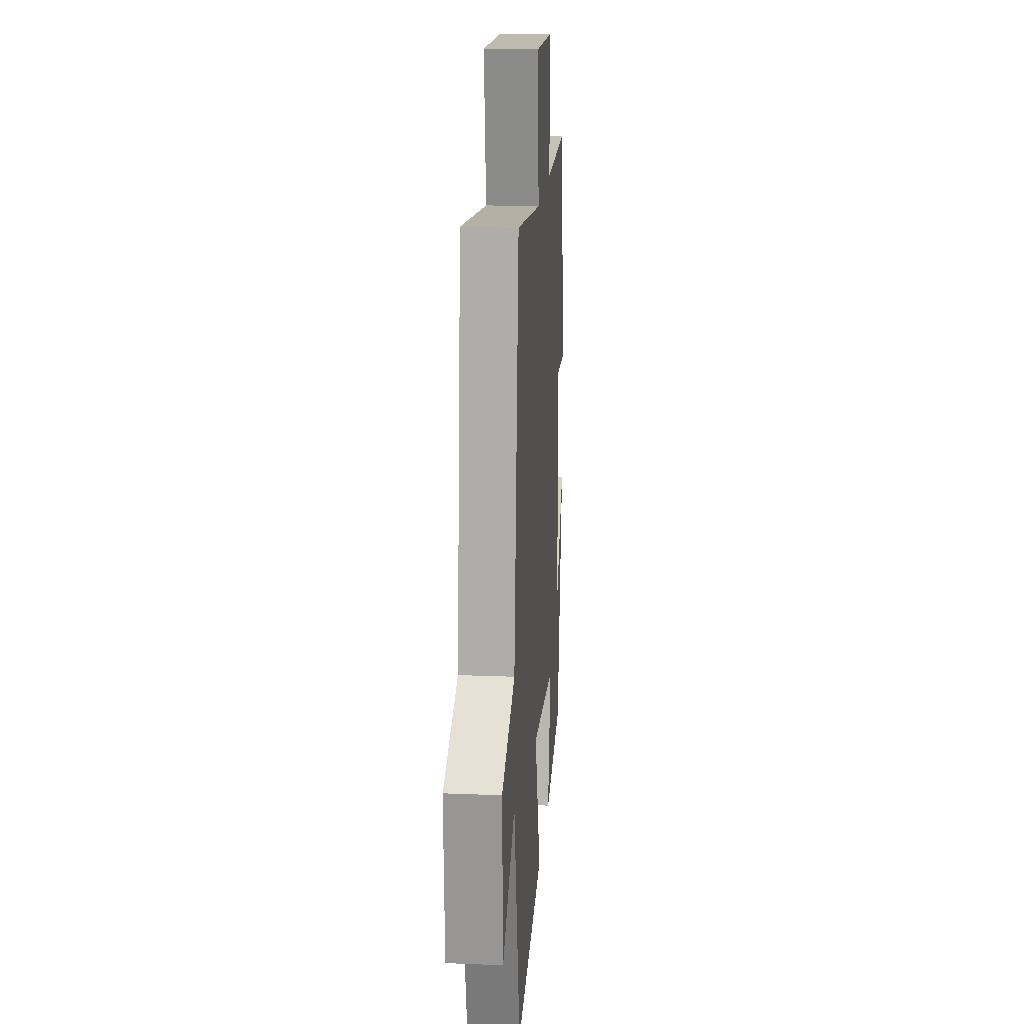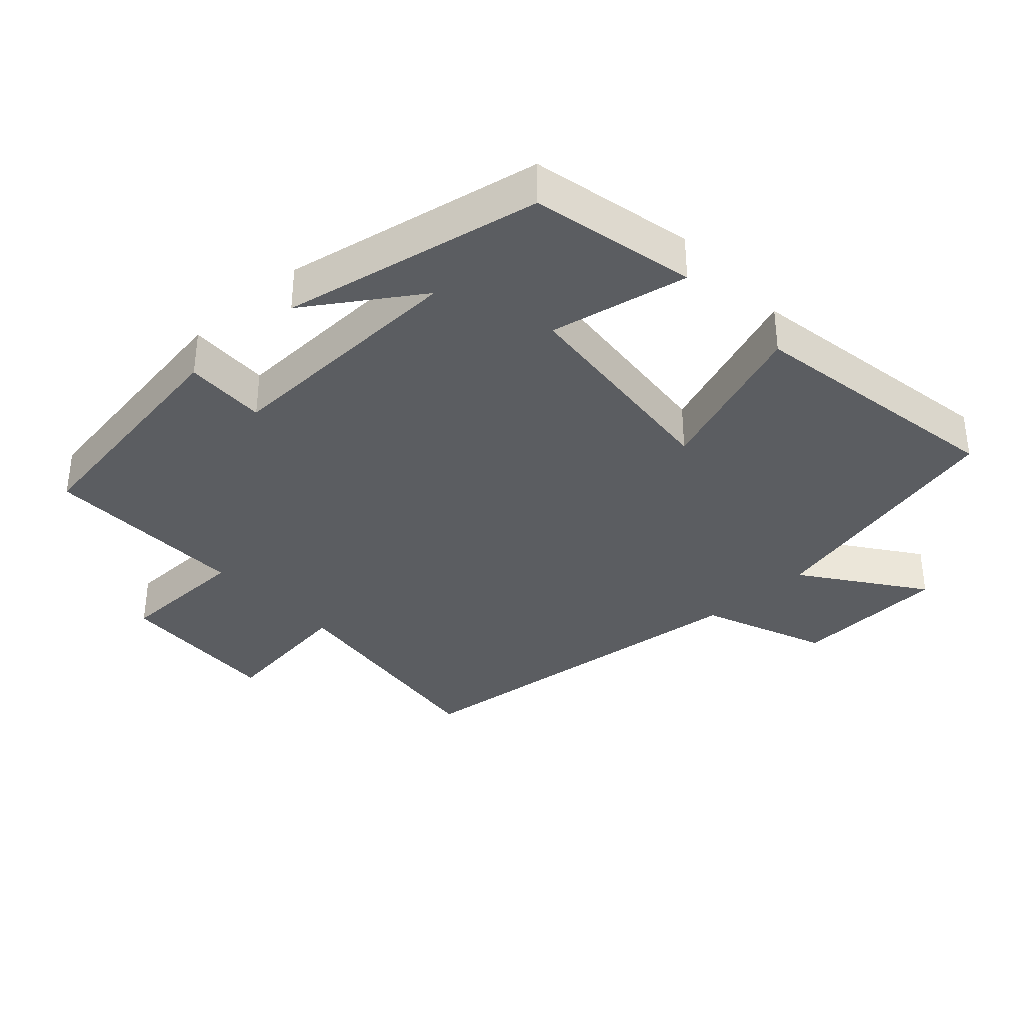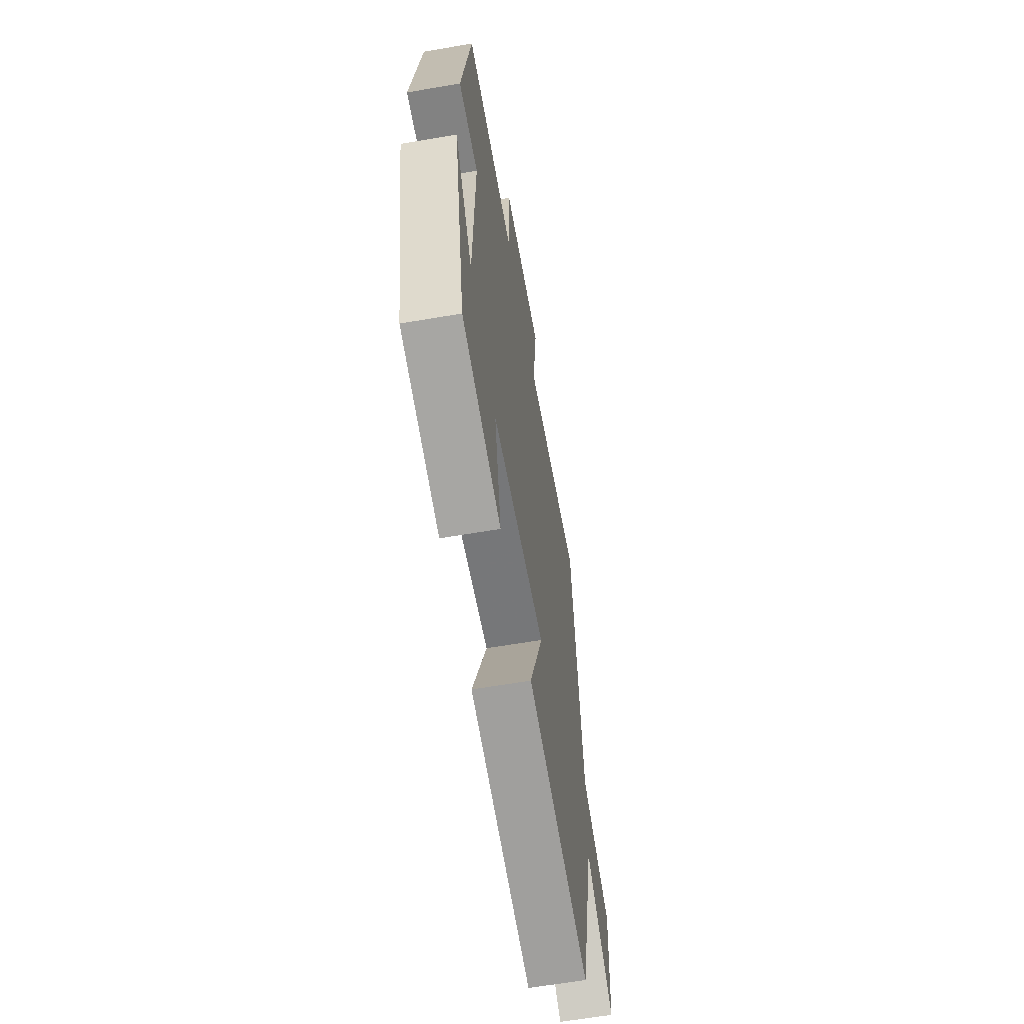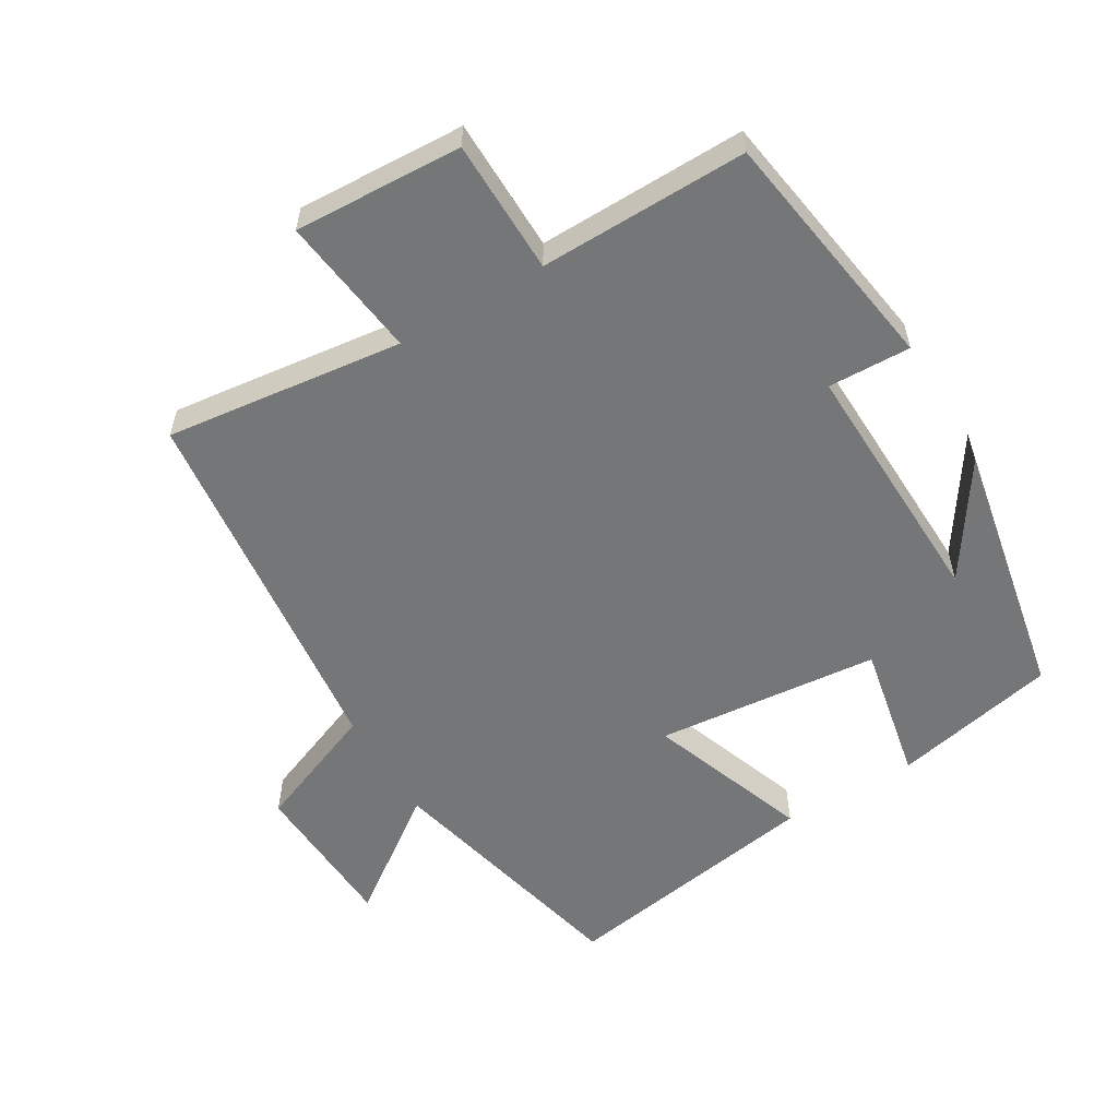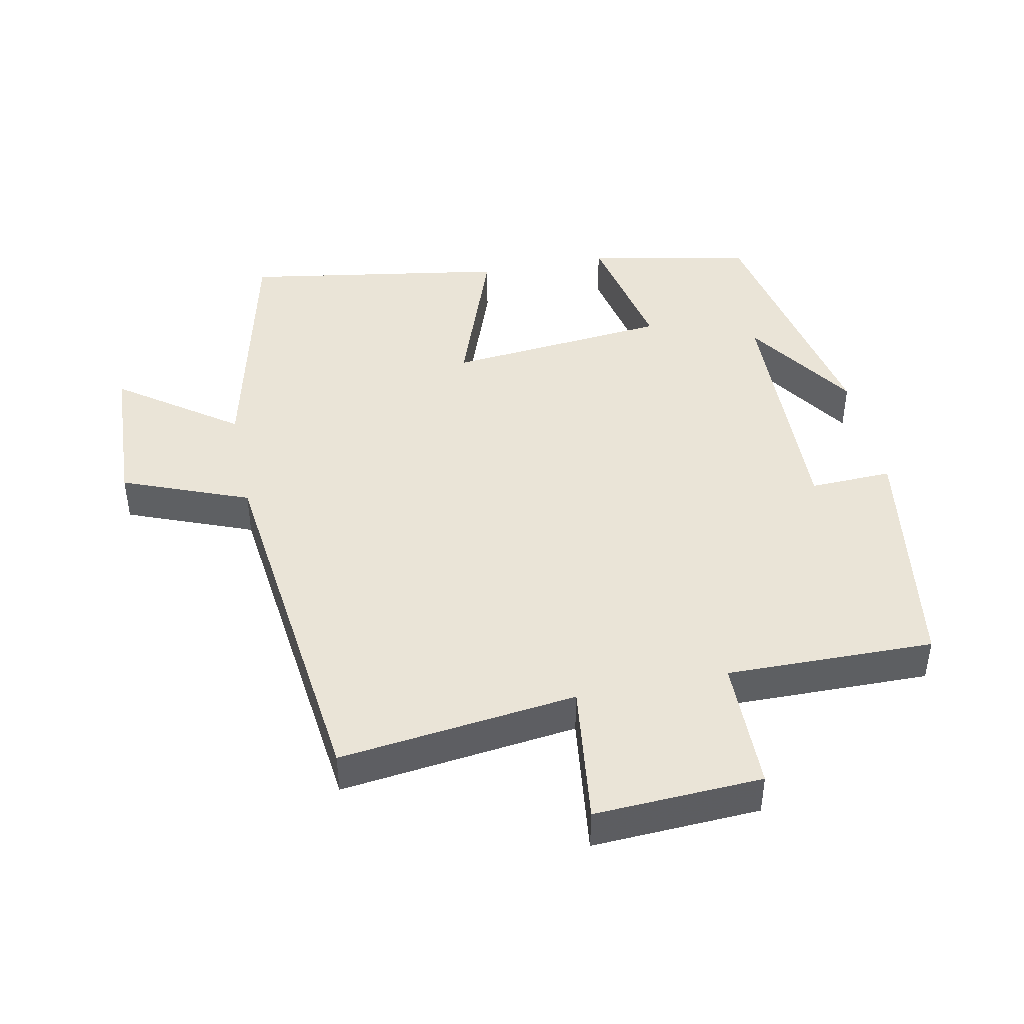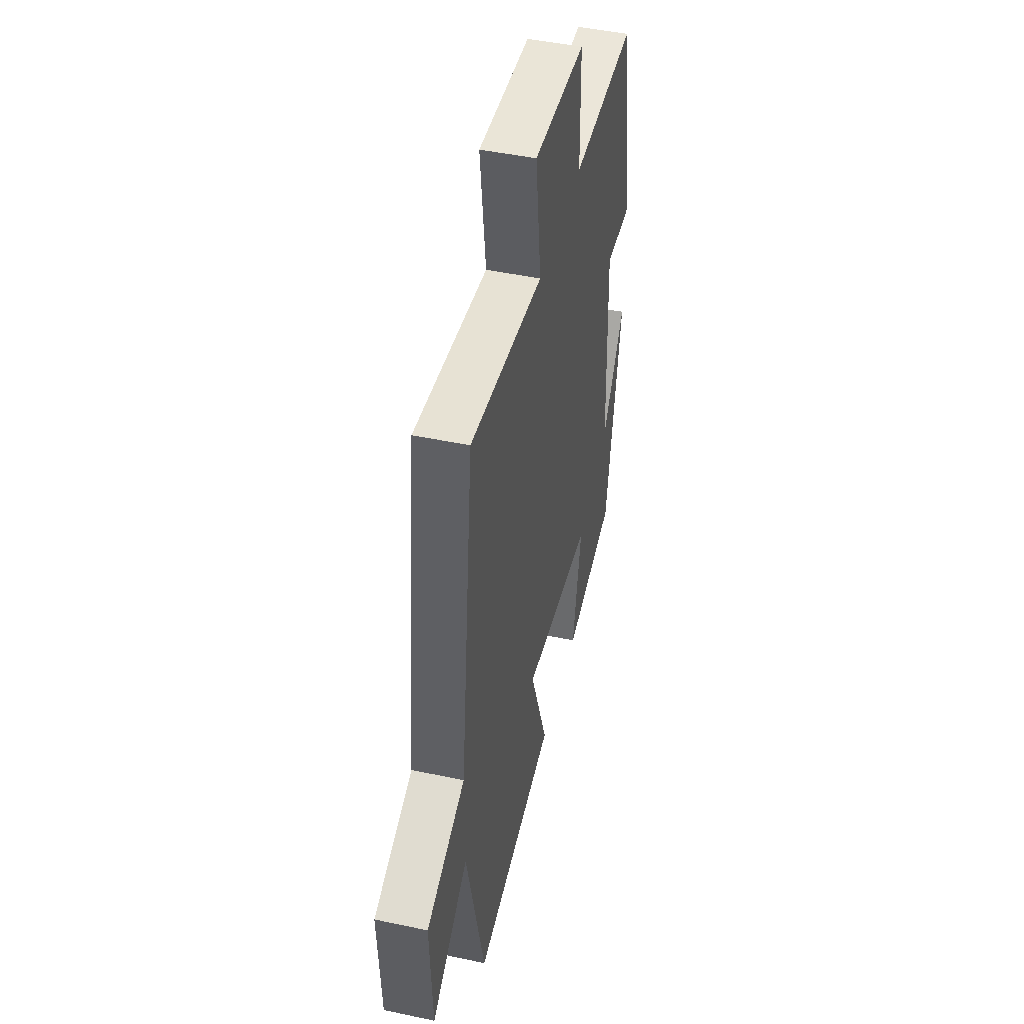
<metadata>
{"format":"obj","ext":"obj","renderer":"f3d","projection":"perspective","resolution":1024,"background":"white","views":[{"elev":18.3,"azim":-85.5,"up":"+Z"},{"elev":-35.6,"azim":132.6,"up":"+Y"},{"elev":-62.5,"azim":99.9,"up":"+Z"},{"elev":-56.8,"azim":30.8,"up":"+Y"},{"elev":43.8,"azim":-11.6,"up":"+Y"},{"elev":46.3,"azim":-76.3,"up":"+Z"}]}
</metadata>
<code>
v -0.438 0.07 0.543
v -0.087 0.07 0.5
v -0.114 0.07 0.71
v 0.134 0.07 0.698
v 0.137 0.07 0.5
v 0.444 0.07 0.505
v 0.5 0.07 0.142
v 0.378 0.07 0.146
v 0.39 0.07 -0.228
v 0.5 0.07 -0.062
v 0.425 0.07 -0.448
v 0.182 0.07 -0.5
v 0.223 0.07 -0.294
v -0.107 0.07 -0.262
v -0.02 0.07 -0.5
v -0.41 0.07 -0.564
v -0.5 0.07 -0.184
v -0.674 0.07 -0.31
v -0.686 0.07 -0.08
v -0.5 0.07 -0.006
v -0.438 0 0.543
v -0.087 0 0.5
v -0.114 0 0.71
v 0.134 0 0.698
v 0.137 0 0.5
v 0.444 0 0.505
v 0.5 0 0.142
v 0.378 0 0.146
v 0.39 0 -0.228
v 0.5 0 -0.062
v 0.425 0 -0.448
v 0.182 0 -0.5
v 0.223 0 -0.294
v -0.107 0 -0.262
v -0.02 0 -0.5
v -0.41 0 -0.564
v -0.5 0 -0.184
v -0.674 0 -0.31
v -0.686 0 -0.08
v -0.5 0 -0.006
f 17 18 19 20
f 17 20 1 2
f 14 15 16 17
f 13 14 17 2
f 11 12 13
f 9 10 11
f 9 11 13 2
f 5 6 7 8
f 5 8 9 2
f 2 3 4 5
f 40 39 38 37
f 22 21 40 37
f 37 36 35 34
f 22 37 34 33
f 33 32 31
f 31 30 29
f 22 33 31 29
f 28 27 26 25
f 22 29 28 25
f 25 24 23 22
f 1 21 22 2
f 2 22 23 3
f 3 23 24 4
f 4 24 25 5
f 5 25 26 6
f 6 26 27 7
f 7 27 28 8
f 8 28 29 9
f 9 29 30 10
f 10 30 31 11
f 11 31 32 12
f 12 32 33 13
f 13 33 34 14
f 14 34 35 15
f 15 35 36 16
f 16 36 37 17
f 17 37 38 18
f 18 38 39 19
f 19 39 40 20
f 20 40 21 1

</code>
